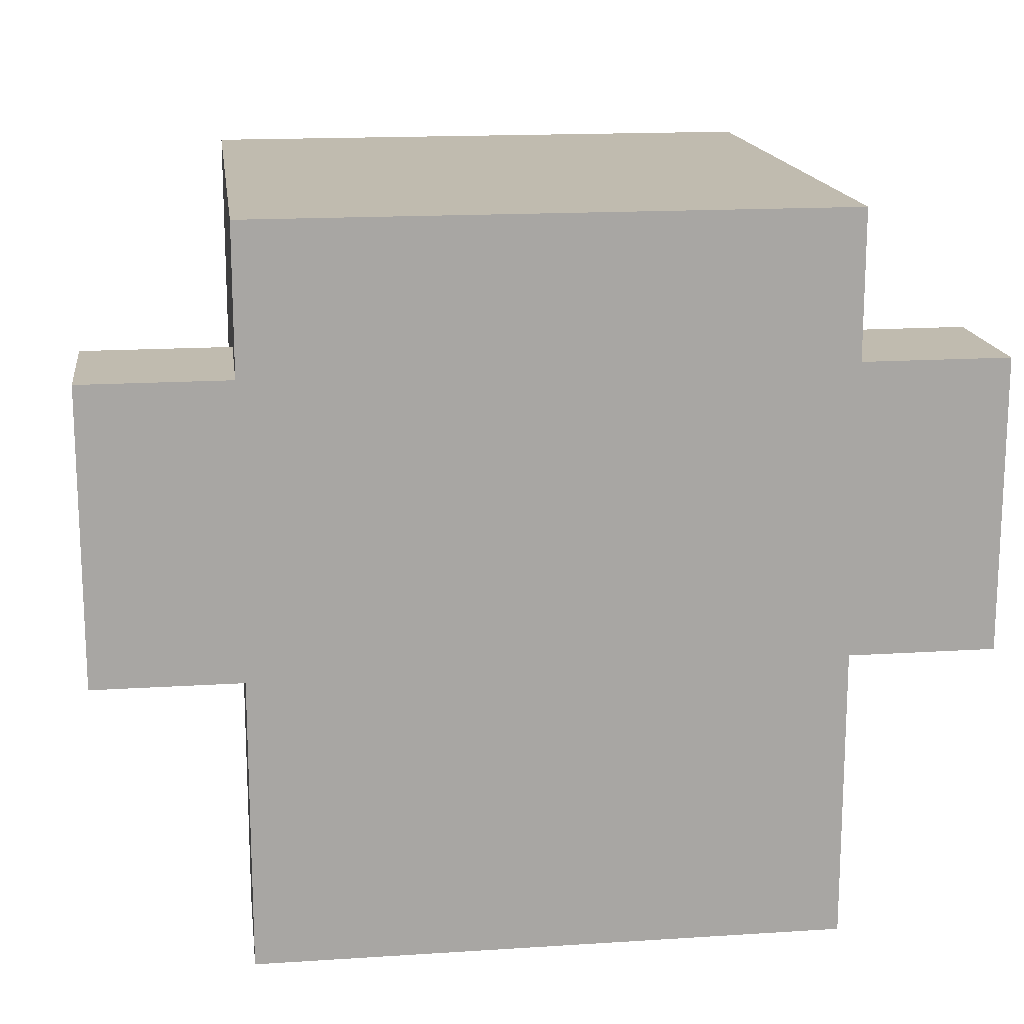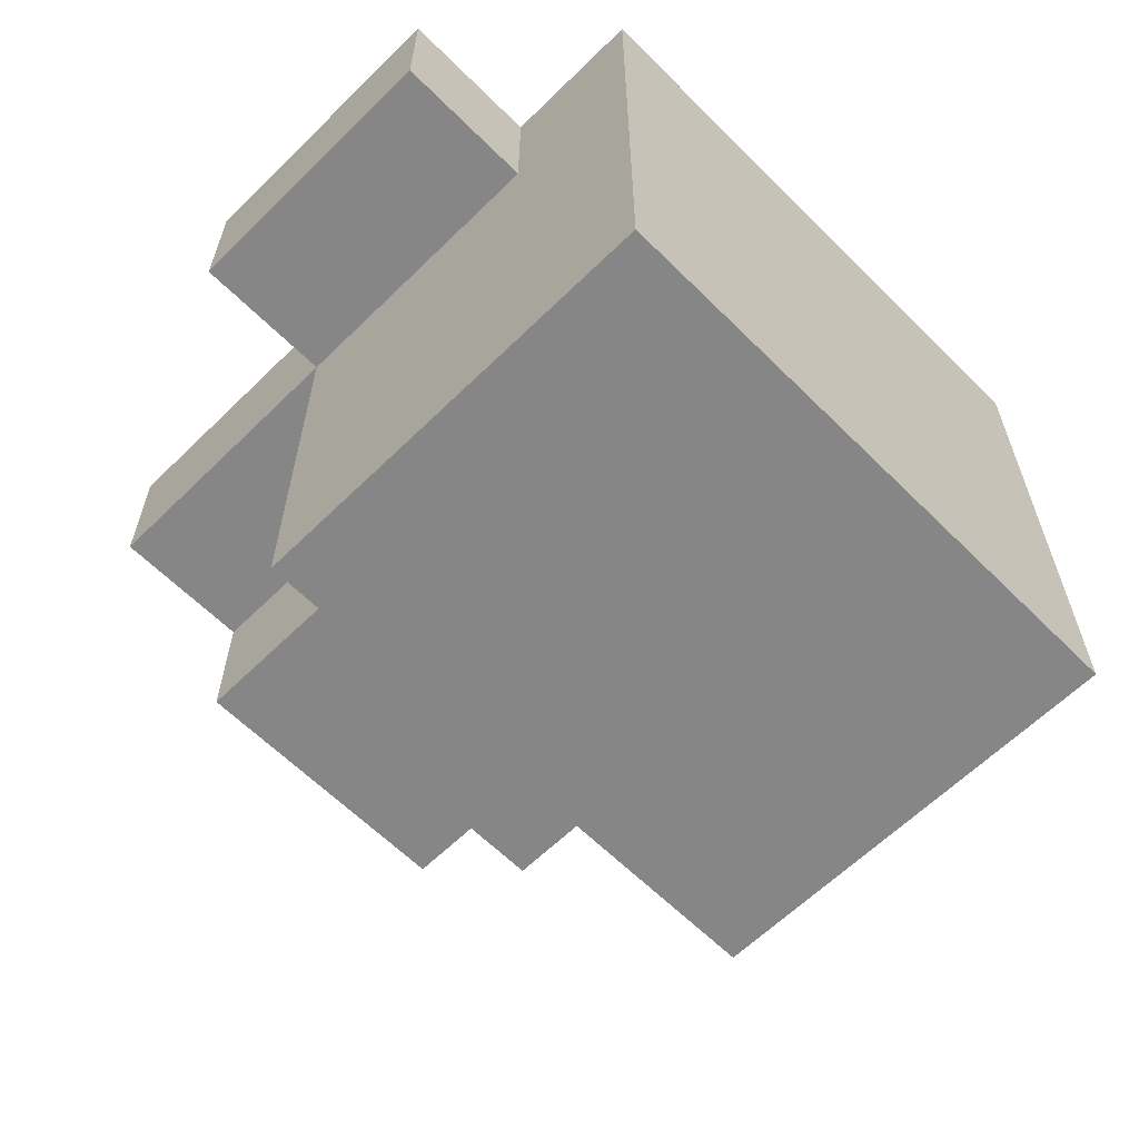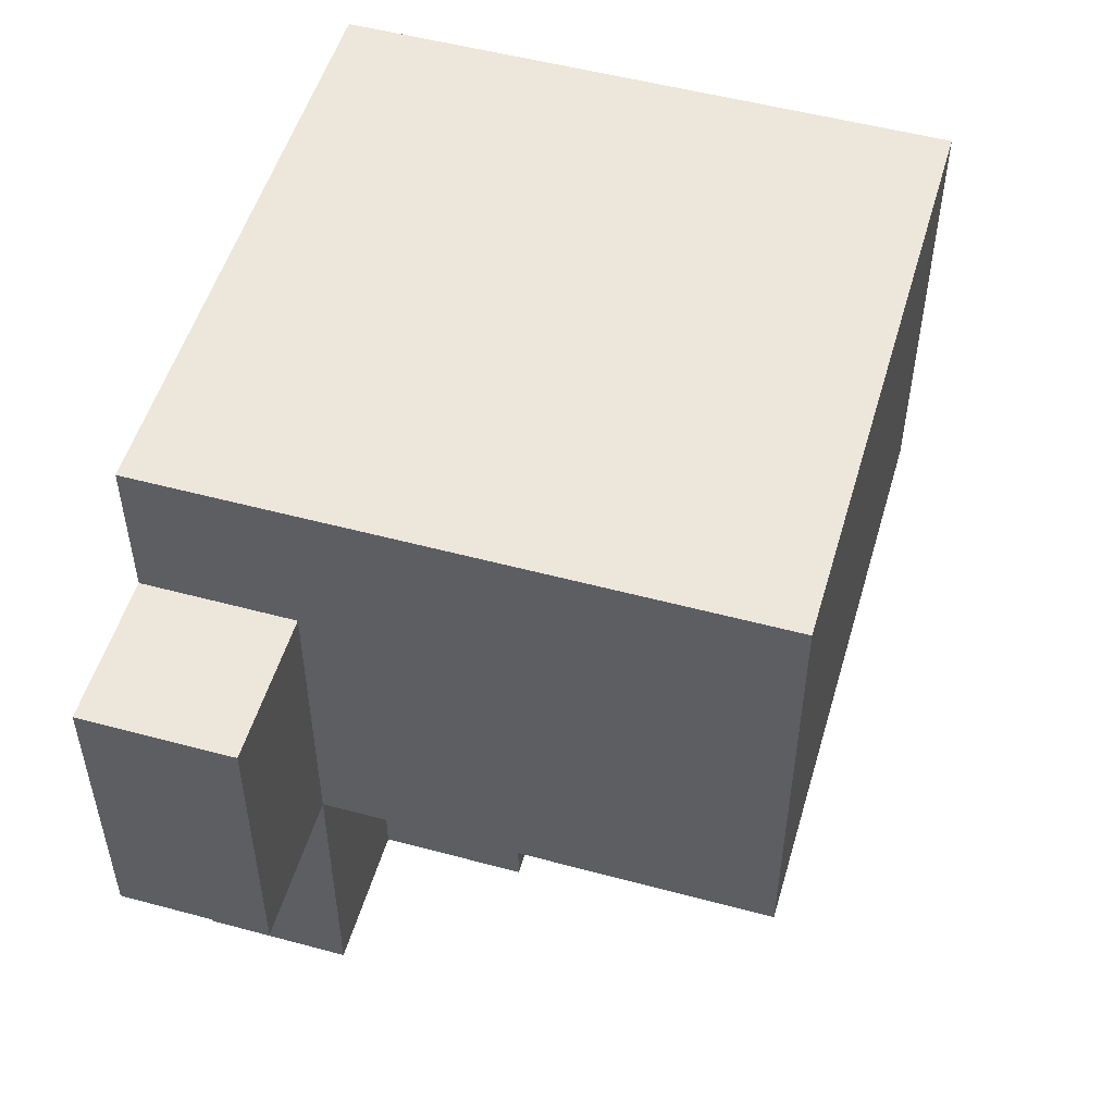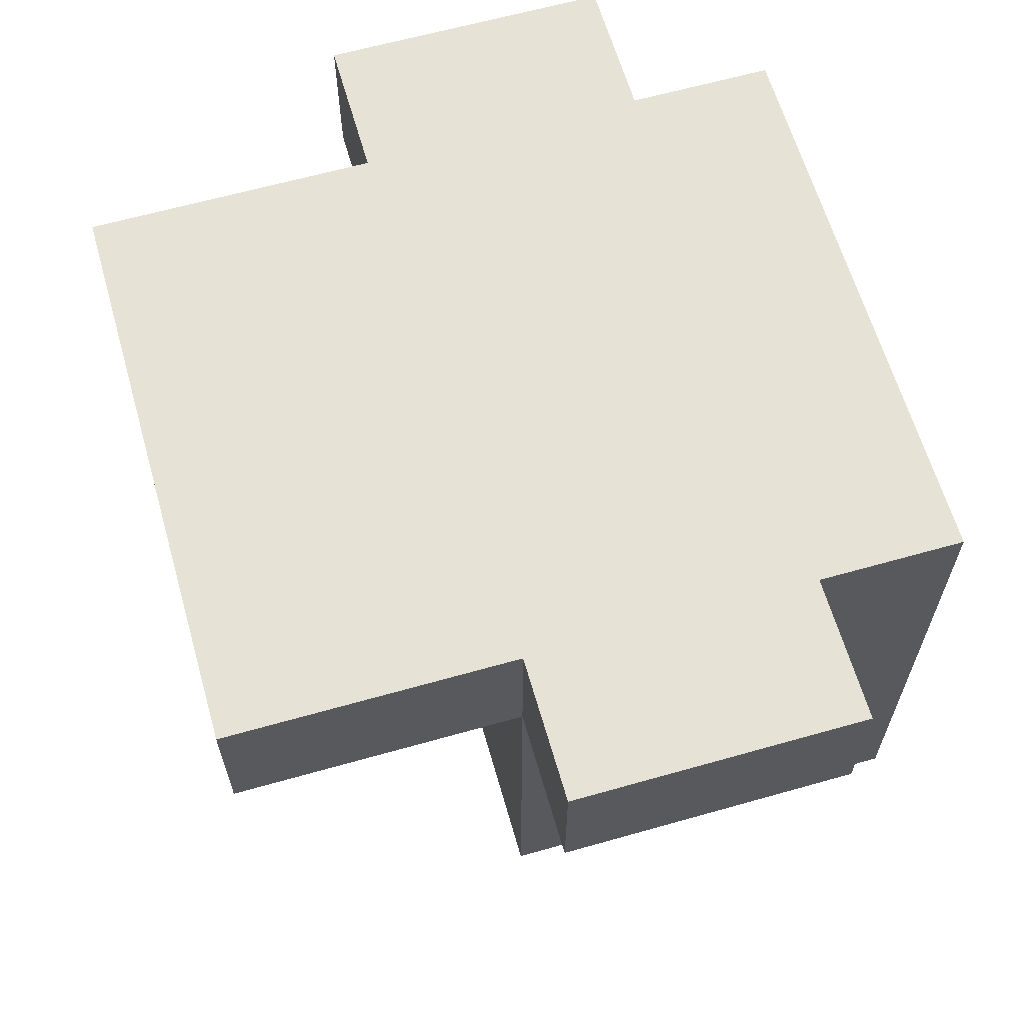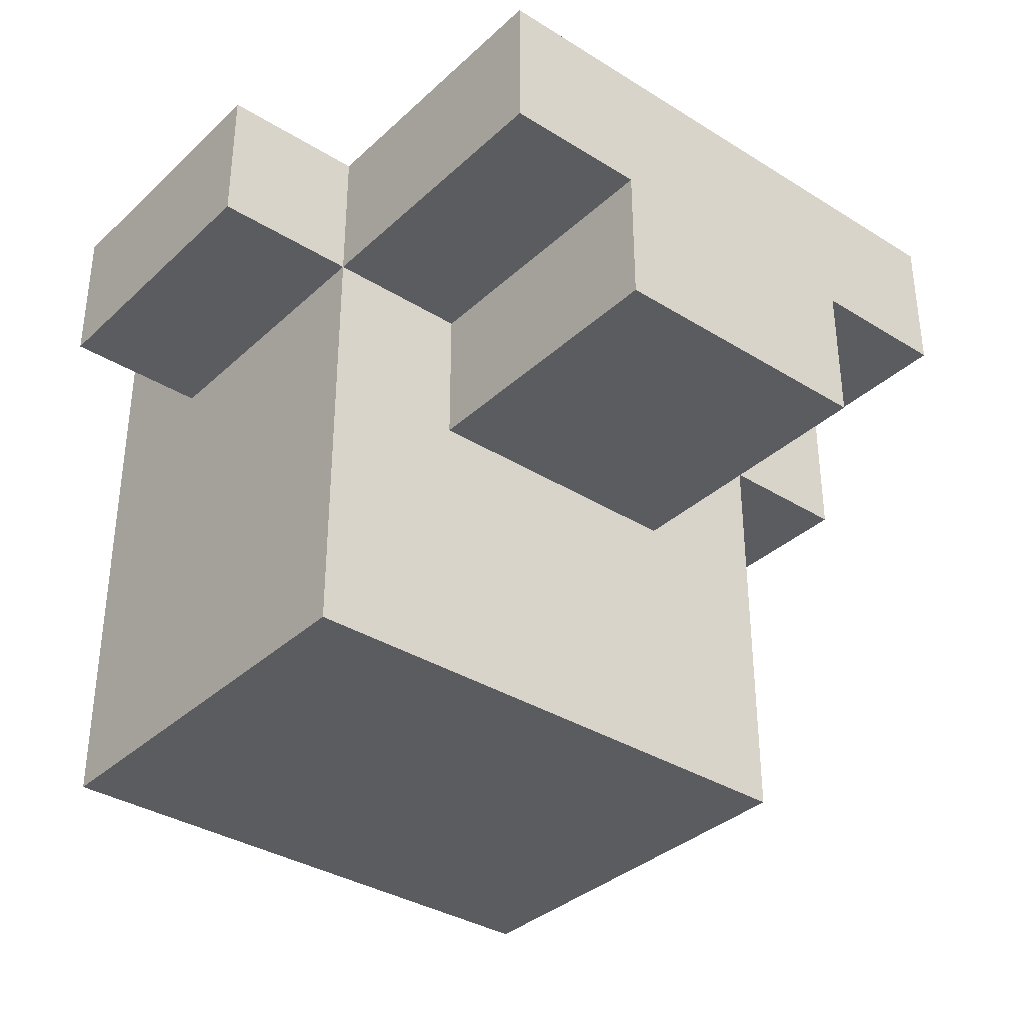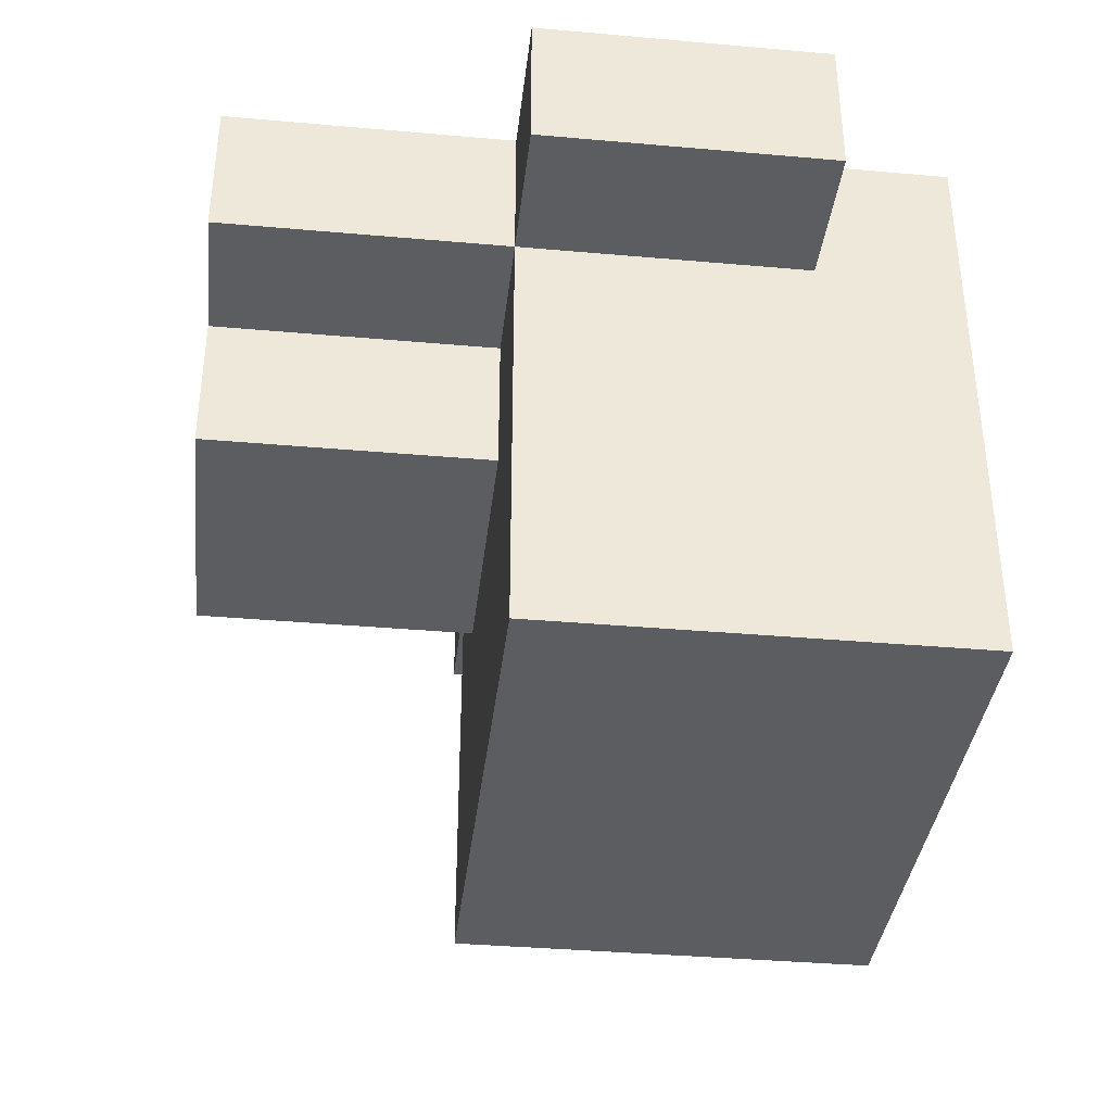
<metadata>
{"format":"obj","ext":"obj","renderer":"f3d","projection":"perspective","resolution":1024,"background":"white","views":[{"elev":16.1,"azim":172.4,"up":"+Z"},{"elev":-62.1,"azim":-45.2,"up":"+Y"},{"elev":52.1,"azim":-73.8,"up":"+Z"},{"elev":63.1,"azim":-106.0,"up":"+Y"},{"elev":-35.2,"azim":140.4,"up":"+Y"},{"elev":-37.1,"azim":-96.5,"up":"+Y"}]}
</metadata>
<code>
o
v 0 0.5 -0.1
v 0 0.5 -0.3
v 0 0.6 -0.1
v 0 0.6 -0.3
v 0.1 0.2 0
v 0.1 0.2 -0.3
v 0.1 0.3 -0.1
v 0.1 0.3 -0.2
v 0.1 0.5 -0.1
v 0.1 0.5 -0.2
v 0.1 0.5 -0.3
v 0.1 0.5 -0.5
v 0.1 0.6 0
v 0.1 0.6 -0.1
v 0.1 0.6 -0.3
v 0.1 0.6 -0.5
v 0.2 0.4 -0.3
v 0.2 0.4 -0.5
v 0.2 0.5 -0.3
v 0.2 0.5 -0.5
v 0.4 0.4 -0.3
v 0.4 0.4 -0.5
v 0.4 0.5 -0.3
v 0.4 0.5 -0.5
v 0.5 0.2 0
v 0.5 0.2 -0.3
v 0.5 0.3 -0.1
v 0.5 0.3 -0.2
v 0.5 0.5 -0.1
v 0.5 0.5 -0.2
v 0.5 0.5 -0.3
v 0.5 0.5 -0.5
v 0.5 0.6 0
v 0.5 0.6 -0.1
v 0.5 0.6 -0.3
v 0.5 0.6 -0.5
v 0.6 0.5 -0.1
v 0.6 0.5 -0.3
v 0.6 0.6 -0.1
v 0.6 0.6 -0.3
v 0.1 0.2 0
v 0.1 0.6 0
v 0.5 0.2 0
v 0.5 0.6 0
v 0 0.5 -0.1
v 0 0.6 -0.1
v 0.1 0.5 -0.1
v 0.1 0.6 -0.1
v 0.5 0.5 -0.1
v 0.5 0.6 -0.1
v 0.6 0.5 -0.1
v 0.6 0.6 -0.1
v 0 0.5 -0.3
v 0 0.6 -0.3
v 0.1 0.2 -0.3
v 0.1 0.5 -0.3
v 0.1 0.6 -0.3
v 0.2 0.4 -0.3
v 0.2 0.5 -0.3
v 0.4 0.4 -0.3
v 0.4 0.5 -0.3
v 0.5 0.2 -0.3
v 0.5 0.5 -0.3
v 0.5 0.6 -0.3
v 0.6 0.5 -0.3
v 0.6 0.6 -0.3
v 0.1 0.5 -0.5
v 0.1 0.6 -0.5
v 0.2 0.4 -0.5
v 0.2 0.5 -0.5
v 0.4 0.4 -0.5
v 0.4 0.5 -0.5
v 0.5 0.5 -0.5
v 0.5 0.6 -0.5
v 0.1 0.2 0
v 0.5 0.2 0
v 0.1 0.2 -0.3
v 0.5 0.2 -0.3
v 0.2 0.4 -0.3
v 0.4 0.4 -0.3
v 0.2 0.4 -0.5
v 0.4 0.4 -0.5
v 0 0.5 -0.1
v 0.1 0.5 -0.1
v 0.5 0.5 -0.1
v 0.6 0.5 -0.1
v 0.1 0.5 -0.2
v 0.5 0.5 -0.2
v 0 0.5 -0.3
v 0.1 0.5 -0.3
v 0.2 0.5 -0.3
v 0.4 0.5 -0.3
v 0.5 0.5 -0.3
v 0.6 0.5 -0.3
v 0.1 0.5 -0.5
v 0.2 0.5 -0.5
v 0.4 0.5 -0.5
v 0.5 0.5 -0.5
v 0.1 0.6 0
v 0.5 0.6 0
v 0 0.6 -0.1
v 0.1 0.6 -0.1
v 0.5 0.6 -0.1
v 0.6 0.6 -0.1
v 0 0.6 -0.3
v 0.1 0.6 -0.3
v 0.2 0.6 -0.3
v 0.4 0.6 -0.3
v 0.5 0.6 -0.3
v 0.6 0.6 -0.3
v 0.2 0.6 -0.4
v 0.4 0.6 -0.4
v 0.1 0.6 -0.5
v 0.5 0.6 -0.5
f 3 2 1
f 4 2 3
f 7 6 5
f 8 6 7
f 9 7 5
f 9 8 7
f 10 6 8
f 10 8 9
f 11 6 10
f 13 9 5
f 14 9 13
f 15 12 11
f 16 12 15
f 19 18 17
f 20 18 19
f 21 22 23
f 23 22 24
f 25 26 27
f 27 26 28
f 25 27 29
f 27 28 29
f 28 26 30
f 29 28 30
f 30 26 31
f 25 29 33
f 33 29 34
f 31 32 35
f 35 32 36
f 37 38 39
f 39 38 40
f 43 42 41
f 44 42 43
f 47 46 45
f 48 46 47
f 51 50 49
f 52 50 51
f 53 54 56
f 56 54 57
f 55 56 58
f 58 56 59
f 55 58 60
f 55 60 62
f 60 61 62
f 62 61 63
f 63 64 65
f 65 64 66
f 67 68 70
f 69 70 71
f 70 68 72
f 71 70 72
f 72 68 73
f 73 68 74
f 77 76 75
f 78 76 77
f 81 80 79
f 82 80 81
f 87 84 83
f 88 86 85
f 89 87 83
f 90 87 89
f 93 86 88
f 94 86 93
f 95 91 90
f 96 91 95
f 97 93 92
f 98 93 97
f 99 100 102
f 102 100 103
f 101 102 105
f 103 104 105
f 102 103 105
f 105 104 106
f 106 104 107
f 107 104 108
f 108 104 109
f 109 104 110
f 106 107 111
f 107 108 111
f 108 109 112
f 111 108 112
f 106 111 113
f 111 112 113
f 112 109 114
f 113 112 114

</code>
